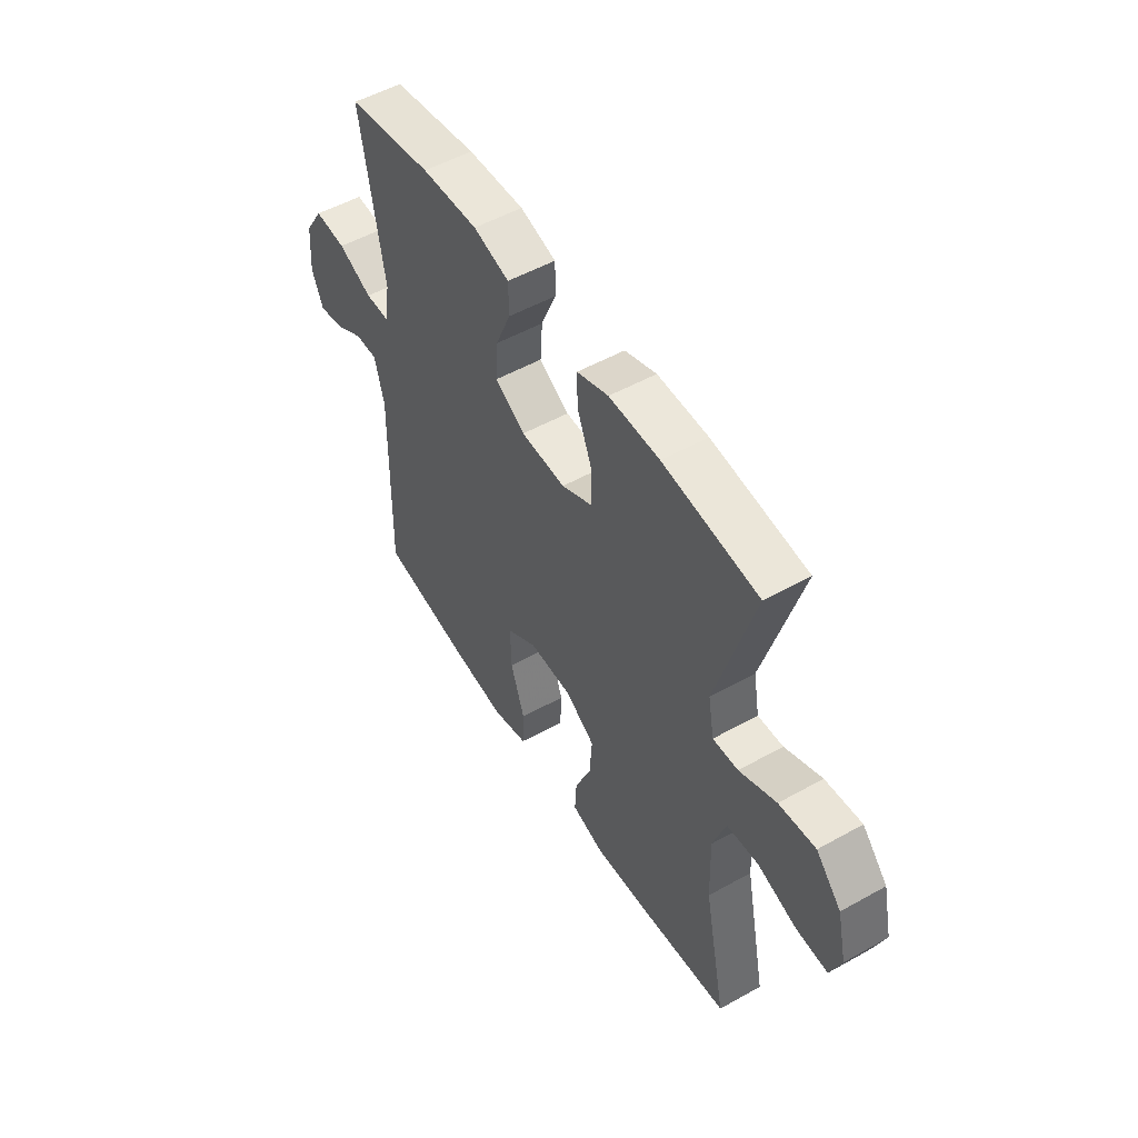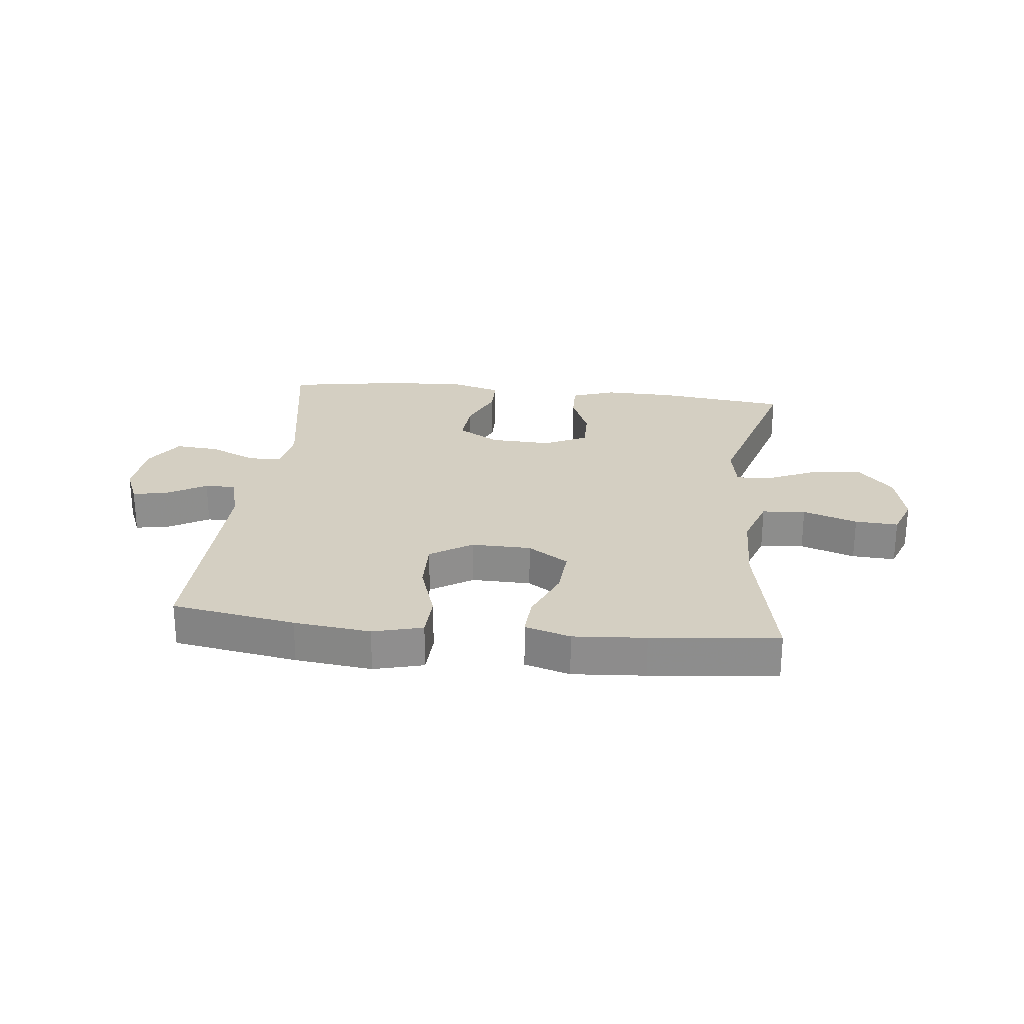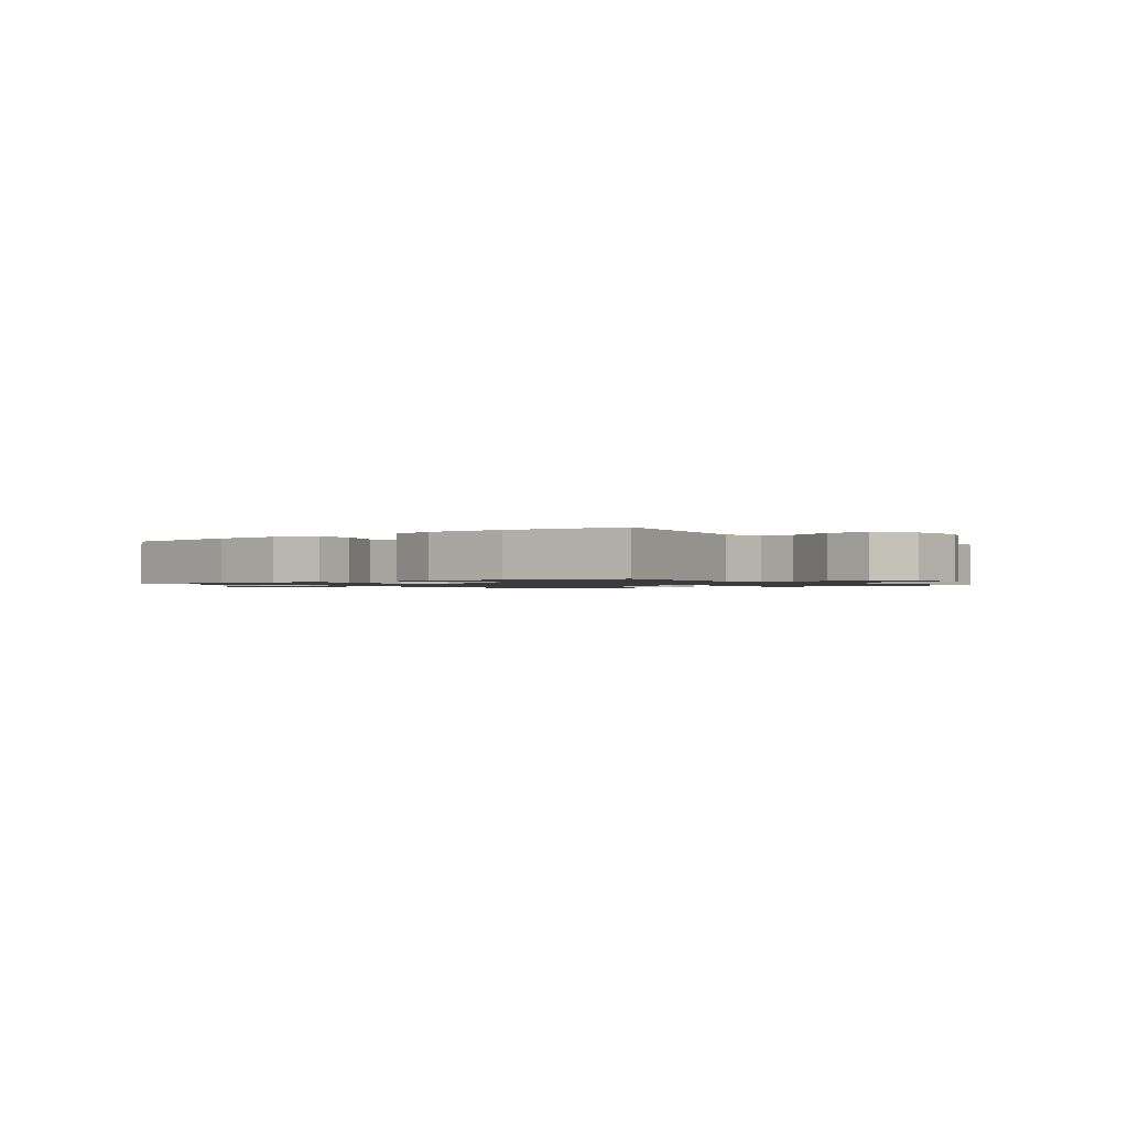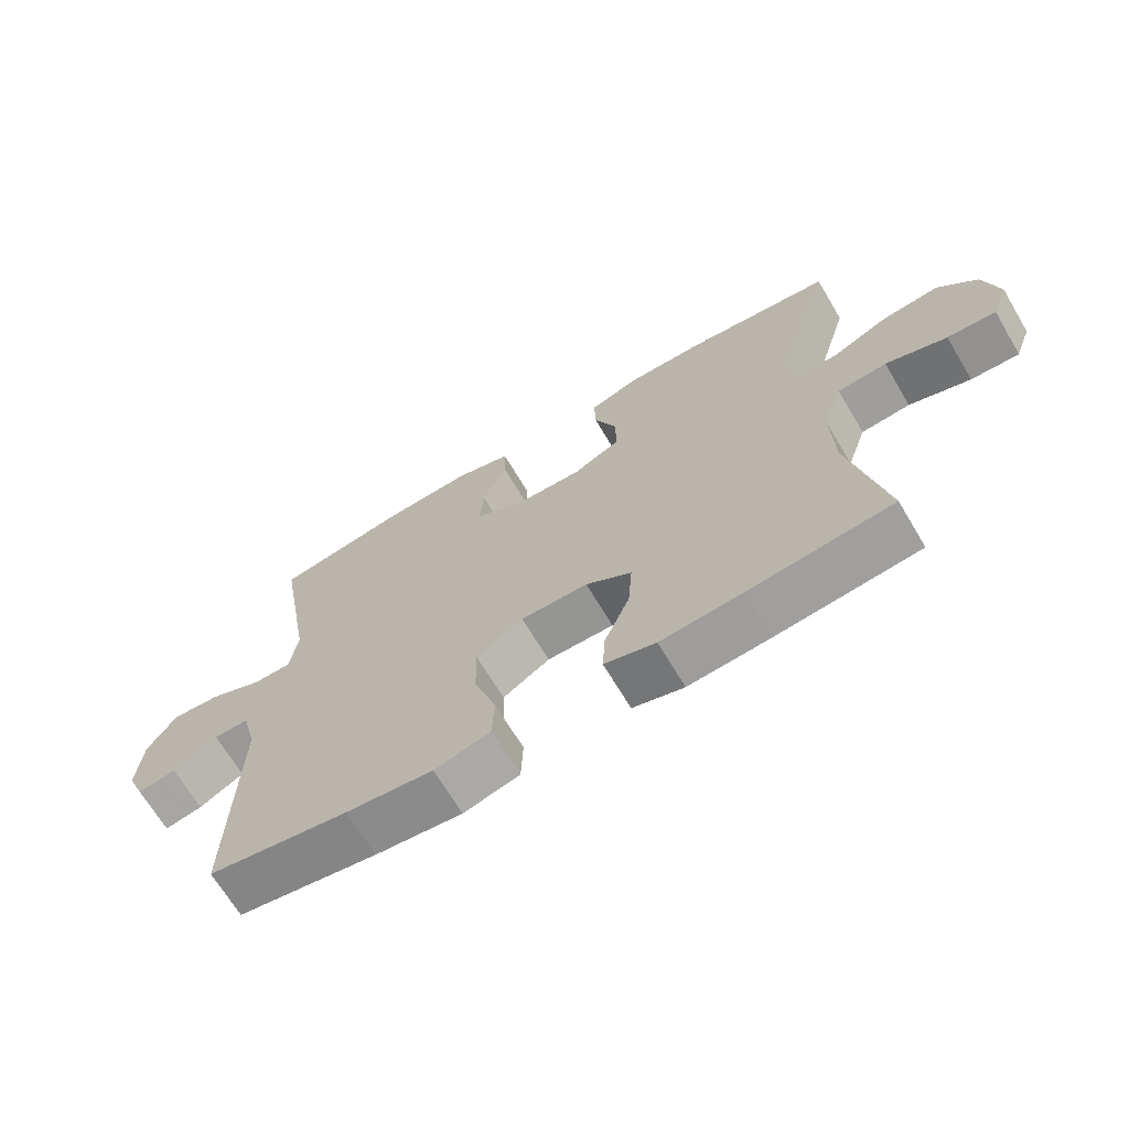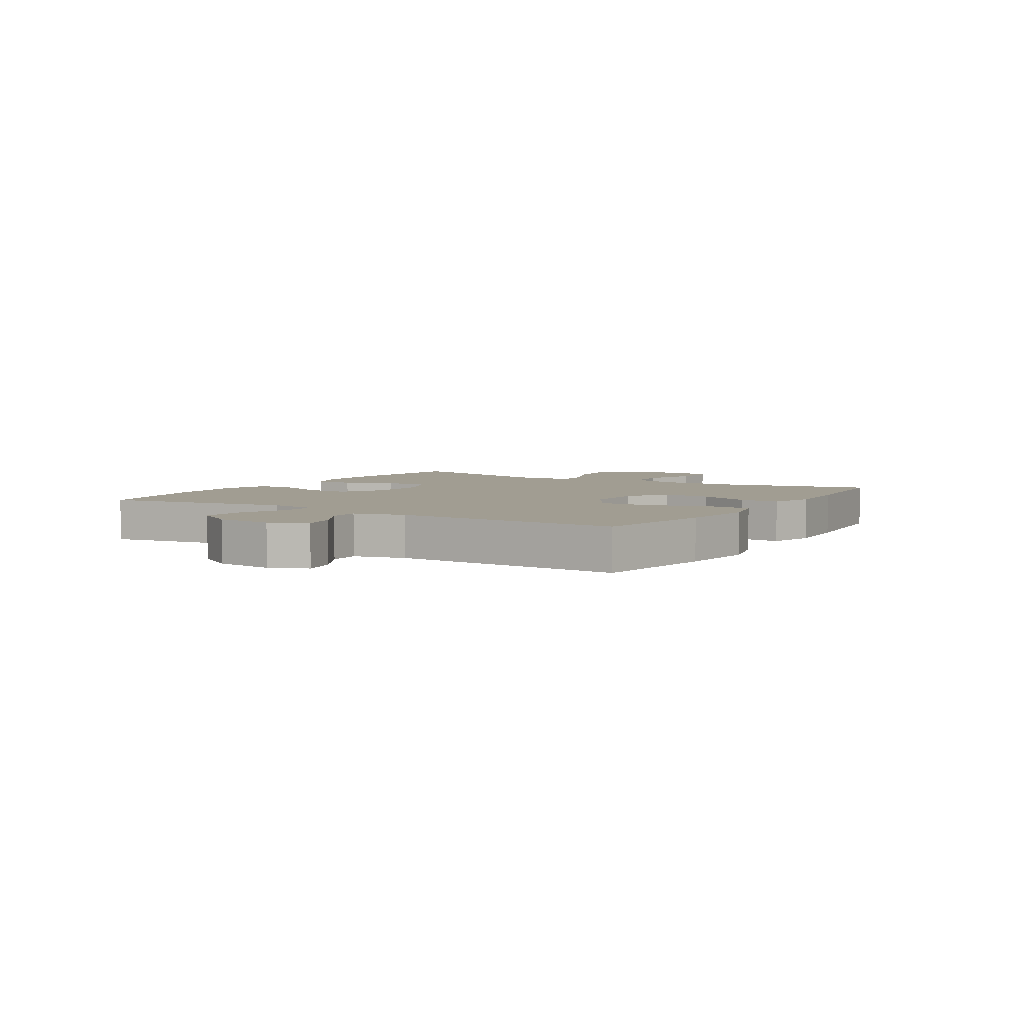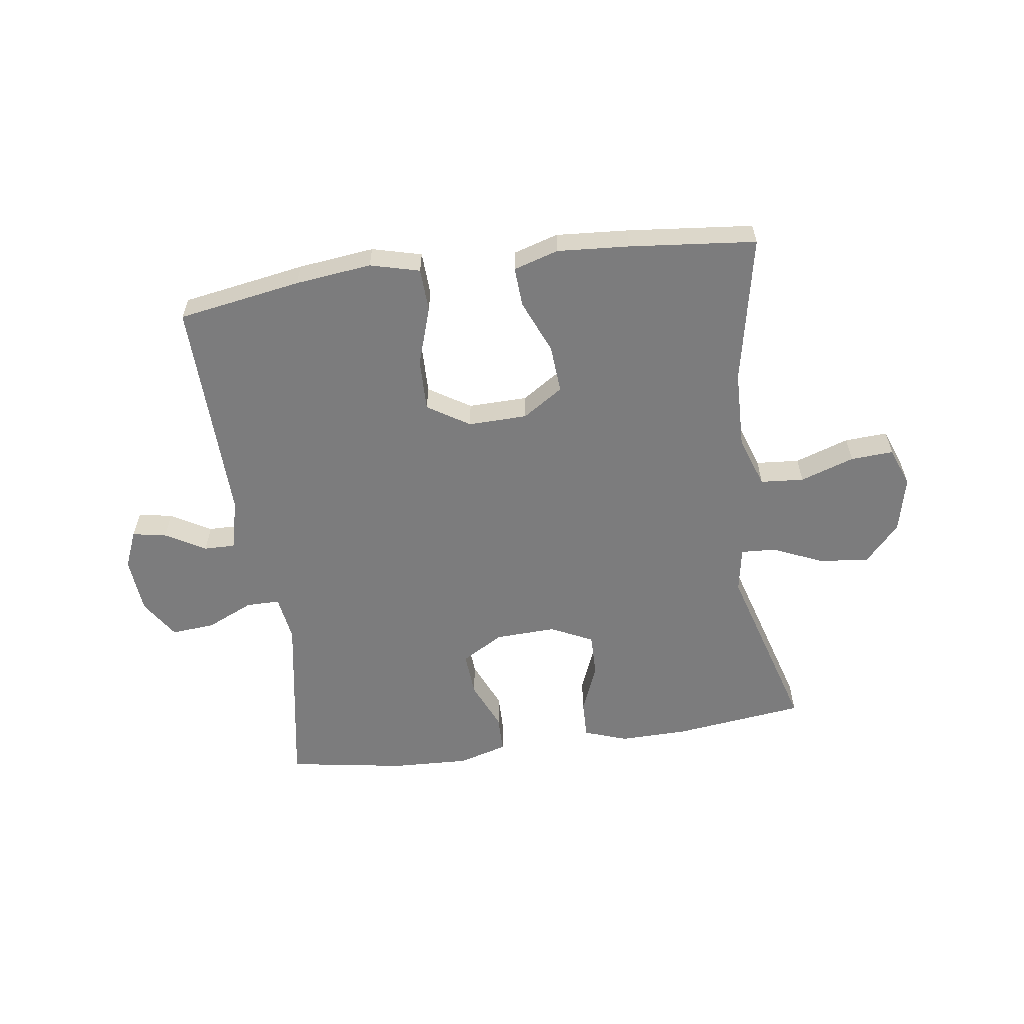
<metadata>
{"format":"obj","ext":"obj","renderer":"f3d","projection":"perspective","resolution":1024,"background":"white","views":[{"elev":52.2,"azim":-121.1,"up":"+Z"},{"elev":25.4,"azim":-173.7,"up":"+Y"},{"elev":-1.2,"azim":37.9,"up":"+Y"},{"elev":-68.1,"azim":-149.2,"up":"+Z"},{"elev":4.7,"azim":121.9,"up":"+Y"},{"elev":-58.8,"azim":-171.9,"up":"+Y"}]}
</metadata>
<code>
v -0.5 0.07 0.5
v -0.278 0.07 0.527
v -0.16 0.07 0.529
v -0.086 0.07 0.503
v -0.088 0.07 0.437
v -0.122 0.07 0.353
v -0.123 0.07 0.28
v -0.051 0.07 0.245
v 0.053 0.07 0.249
v 0.124 0.07 0.291
v 0.119 0.07 0.367
v 0.083 0.07 0.451
v 0.084 0.07 0.515
v 0.168 0.07 0.539
v 0.3 0.07 0.533
v 0.5 0.07 0.5
v 0.446 0.07 0.187
v 0.458 0.07 0.108
v 0.515 0.07 0.108
v 0.595 0.07 0.144
v 0.669 0.07 0.15
v 0.712 0.07 0.083
v 0.72 0.07 -0.014
v 0.693 0.07 -0.078
v 0.635 0.07 -0.067
v 0.567 0.07 -0.028
v 0.514 0.07 -0.027
v 0.492 0.07 -0.114
v 0.5 0.07 -0.5
v 0.29 0.07 -0.535
v 0.16 0.07 -0.55
v 0.076 0.07 -0.528
v 0.073 0.07 -0.454
v 0.106 0.07 -0.354
v 0.108 0.07 -0.265
v 0.037 0.07 -0.22
v -0.064 0.07 -0.222
v -0.133 0.07 -0.267
v -0.127 0.07 -0.349
v -0.089 0.07 -0.44
v -0.085 0.07 -0.508
v -0.162 0.07 -0.531
v -0.285 0.07 -0.522
v -0.5 0.07 -0.5
v -0.448 0.07 -0.247
v -0.444 0.07 -0.114
v -0.474 0.07 -0.026
v -0.548 0.07 -0.02
v -0.64 0.07 -0.051
v -0.713 0.07 -0.055
v -0.738 0.07 0.012
v -0.716 0.07 0.107
v -0.657 0.07 0.171
v -0.572 0.07 0.162
v -0.486 0.07 0.124
v -0.427 0.07 0.121
v -0.413 0.07 0.199
v -0.5 0 0.5
v -0.278 0 0.527
v -0.16 0 0.529
v -0.086 0 0.503
v -0.088 0 0.437
v -0.122 0 0.353
v -0.123 0 0.28
v -0.051 0 0.245
v 0.053 0 0.249
v 0.124 0 0.291
v 0.119 0 0.367
v 0.083 0 0.451
v 0.084 0 0.515
v 0.168 0 0.539
v 0.3 0 0.533
v 0.5 0 0.5
v 0.446 0 0.187
v 0.458 0 0.108
v 0.515 0 0.108
v 0.595 0 0.144
v 0.669 0 0.15
v 0.712 0 0.083
v 0.72 0 -0.014
v 0.693 0 -0.078
v 0.635 0 -0.067
v 0.567 0 -0.028
v 0.514 0 -0.027
v 0.492 0 -0.114
v 0.5 0 -0.5
v 0.29 0 -0.535
v 0.16 0 -0.55
v 0.076 0 -0.528
v 0.073 0 -0.454
v 0.106 0 -0.354
v 0.108 0 -0.265
v 0.037 0 -0.22
v -0.064 0 -0.222
v -0.133 0 -0.267
v -0.127 0 -0.349
v -0.089 0 -0.44
v -0.085 0 -0.508
v -0.162 0 -0.531
v -0.285 0 -0.522
v -0.5 0 -0.5
v -0.448 0 -0.247
v -0.444 0 -0.114
v -0.474 0 -0.026
v -0.548 0 -0.02
v -0.64 0 -0.051
v -0.713 0 -0.055
v -0.738 0 0.012
v -0.716 0 0.107
v -0.657 0 0.171
v -0.572 0 0.162
v -0.486 0 0.124
v -0.427 0 0.121
v -0.413 0 0.199
f 53 54 55
f 52 53 55
f 51 52 55
f 50 51 55
f 49 50 55
f 48 49 55
f 47 48 55 56
f 46 47 56
f 45 46 56 57
f 43 44 45
f 42 43 45
f 41 42 45
f 40 41 45
f 39 40 45
f 38 39 45 57
f 32 33 34
f 31 32 34
f 30 31 34
f 29 30 34
f 28 29 34
f 27 28 34 35
f 24 25 26
f 23 24 26
f 22 23 26
f 21 22 26
f 20 21 26
f 19 20 26
f 18 19 26 27
f 15 16 17
f 14 15 17
f 13 14 17
f 12 13 17
f 11 12 17
f 10 11 17 18
f 27 35 36
f 18 27 36
f 10 18 36
f 9 10 36
f 4 5 6
f 3 4 6
f 2 3 6
f 1 2 6
f 57 1 6
f 57 6 7
f 57 7 8
f 38 57 8
f 37 38 8
f 8 9 36 37
f 112 111 110
f 112 110 109
f 112 109 108
f 112 108 107
f 112 107 106
f 112 106 105
f 113 112 105 104
f 113 104 103
f 114 113 103 102
f 102 101 100
f 102 100 99
f 102 99 98
f 102 98 97
f 102 97 96
f 114 102 96 95
f 91 90 89
f 91 89 88
f 91 88 87
f 91 87 86
f 91 86 85
f 92 91 85 84
f 83 82 81
f 83 81 80
f 83 80 79
f 83 79 78
f 83 78 77
f 83 77 76
f 84 83 76 75
f 74 73 72
f 74 72 71
f 74 71 70
f 74 70 69
f 74 69 68
f 75 74 68 67
f 93 92 84
f 93 84 75
f 93 75 67
f 93 67 66
f 63 62 61
f 63 61 60
f 63 60 59
f 63 59 58
f 63 58 114
f 64 63 114
f 65 64 114
f 65 114 95
f 65 95 94
f 94 93 66 65
f 1 58 59 2
f 2 59 60 3
f 3 60 61 4
f 4 61 62 5
f 5 62 63 6
f 6 63 64 7
f 7 64 65 8
f 8 65 66 9
f 9 66 67 10
f 10 67 68 11
f 11 68 69 12
f 12 69 70 13
f 13 70 71 14
f 14 71 72 15
f 15 72 73 16
f 16 73 74 17
f 17 74 75 18
f 18 75 76 19
f 19 76 77 20
f 20 77 78 21
f 21 78 79 22
f 22 79 80 23
f 23 80 81 24
f 24 81 82 25
f 25 82 83 26
f 26 83 84 27
f 27 84 85 28
f 28 85 86 29
f 29 86 87 30
f 30 87 88 31
f 31 88 89 32
f 32 89 90 33
f 33 90 91 34
f 34 91 92 35
f 35 92 93 36
f 36 93 94 37
f 37 94 95 38
f 38 95 96 39
f 39 96 97 40
f 40 97 98 41
f 41 98 99 42
f 42 99 100 43
f 43 100 101 44
f 44 101 102 45
f 45 102 103 46
f 46 103 104 47
f 47 104 105 48
f 48 105 106 49
f 49 106 107 50
f 50 107 108 51
f 51 108 109 52
f 52 109 110 53
f 53 110 111 54
f 54 111 112 55
f 55 112 113 56
f 56 113 114 57
f 57 114 58 1

</code>
